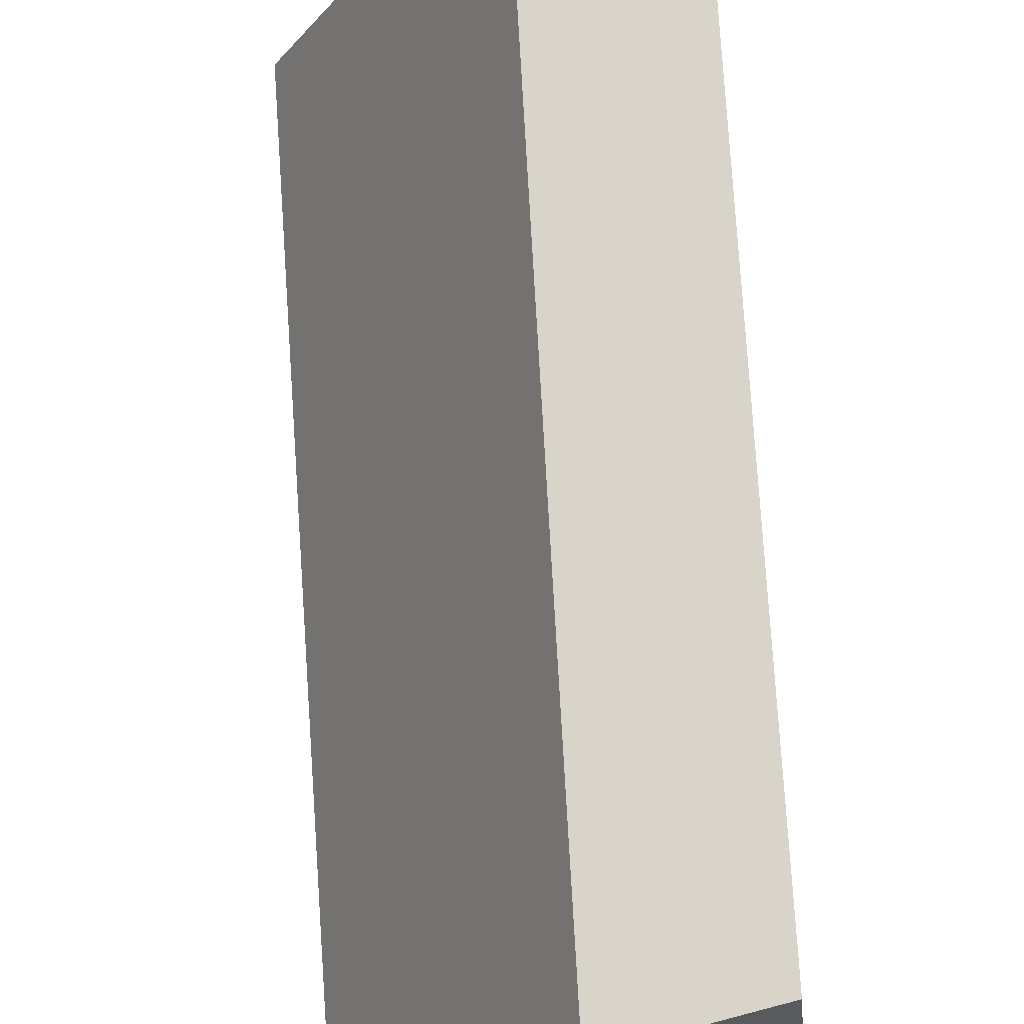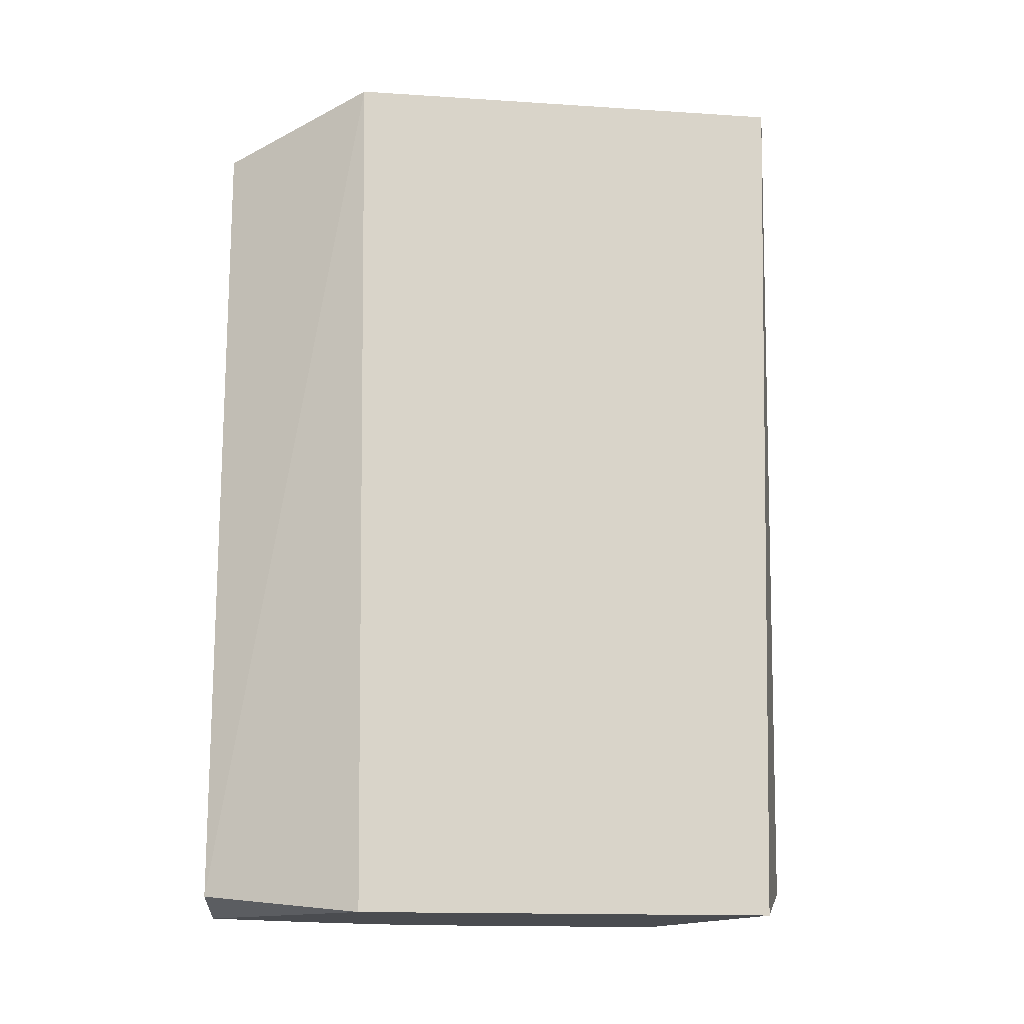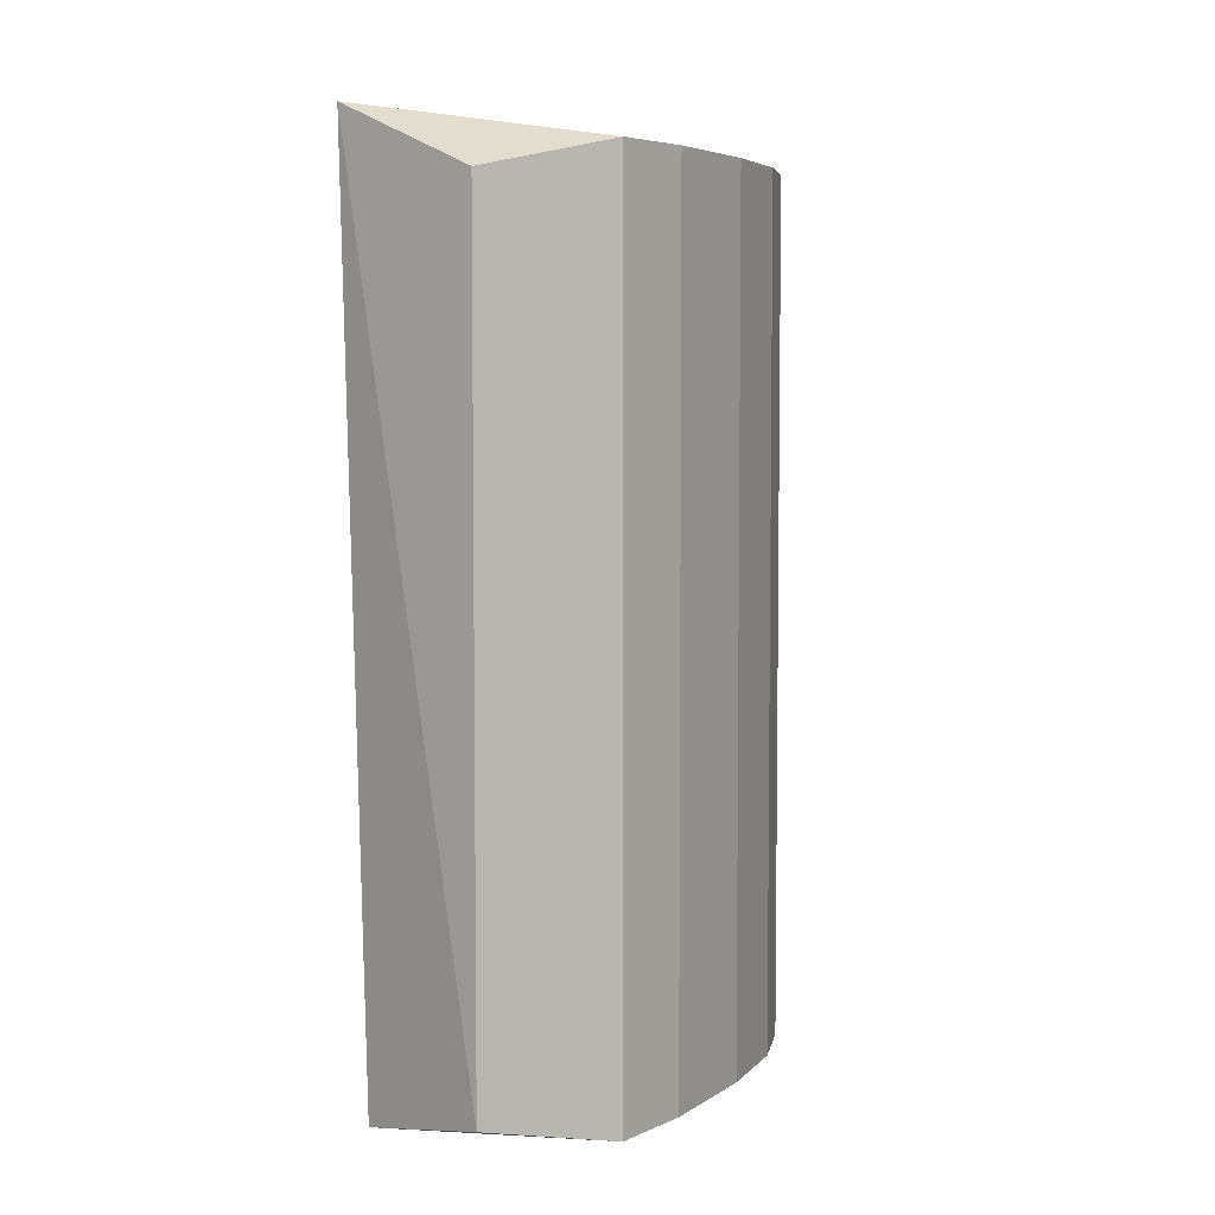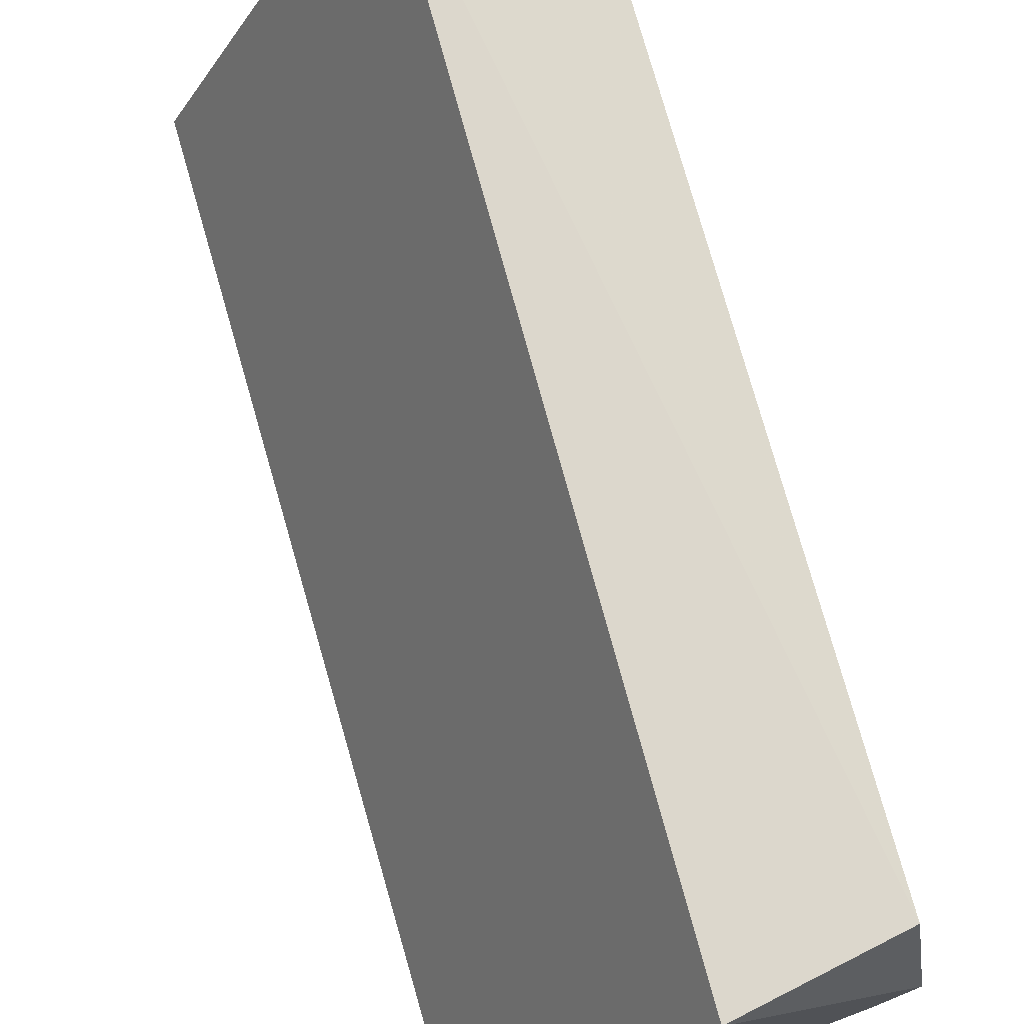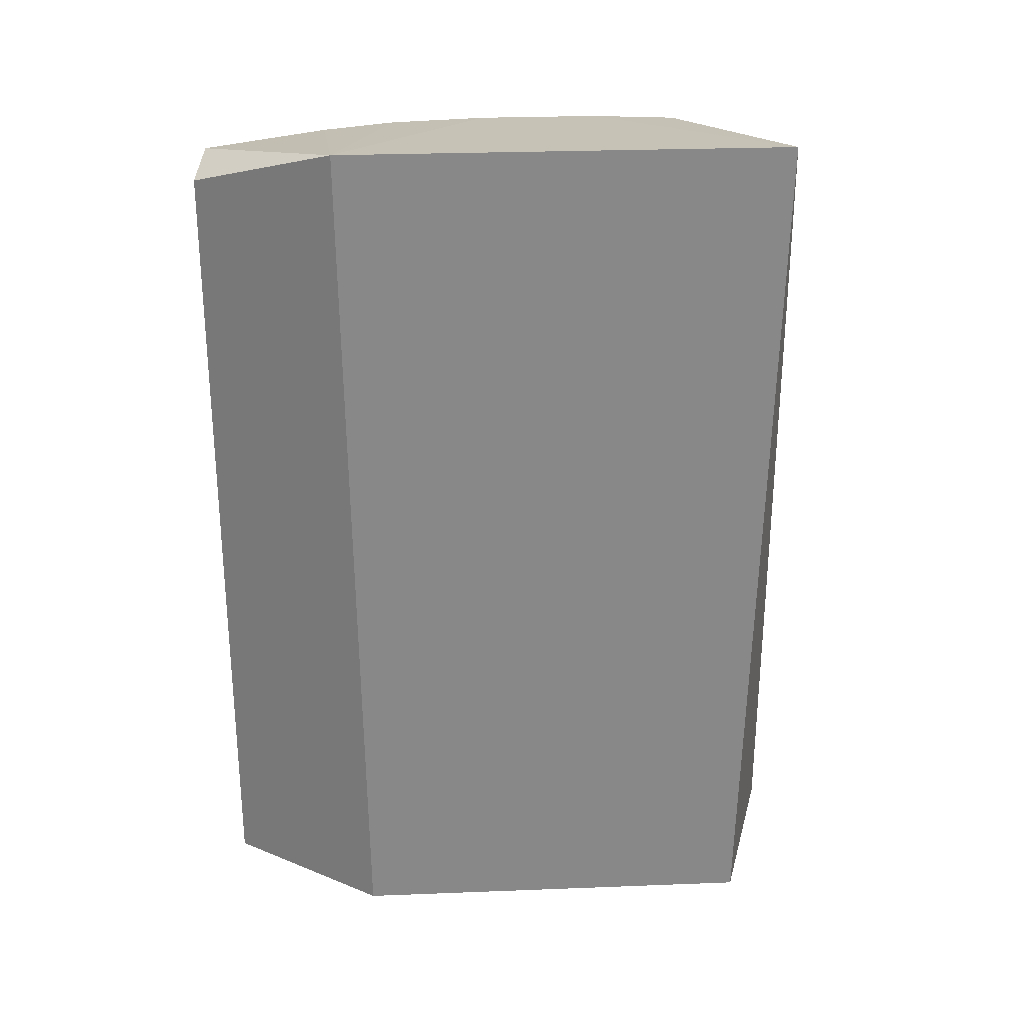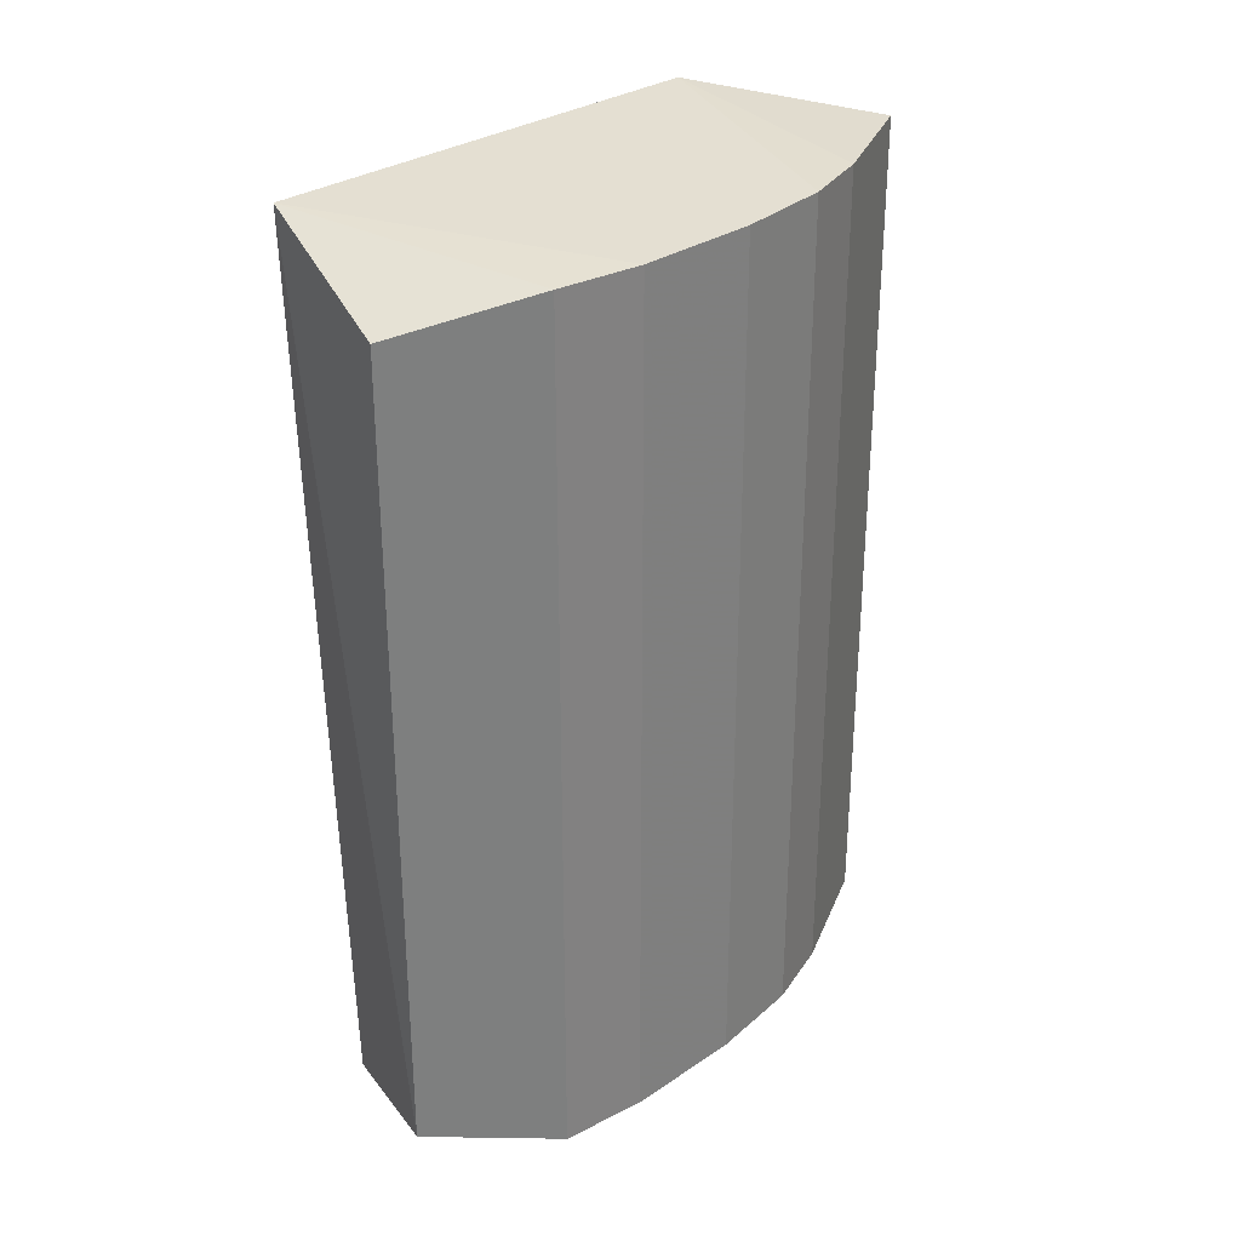
<metadata>
{"format":"obj","ext":"obj","renderer":"f3d","projection":"perspective","resolution":1024,"background":"white","views":[{"elev":74.5,"azim":-3.3,"up":"+Z"},{"elev":-15.1,"azim":-71.4,"up":"+Y"},{"elev":5.2,"azim":55.1,"up":"+Y"},{"elev":74.3,"azim":-15.3,"up":"+Z"},{"elev":27.1,"azim":-66.9,"up":"+Y"},{"elev":30.7,"azim":72.4,"up":"+Y"}]}
</metadata>
<code>
v 0.1035 -0.2183 -0.208
v 0.1786 0.1363 -0.009856
v 0.1154 0.1635 0.008034
v 0.0575 0.1496 -0.2426
v 0.115 -0.2183 -0.001082
v 0.0345 -0.2183 -0.1621
v 0.184 -0.2183 -0.0701
v 0.1495 0.1496 -0.1505
v 0.02885 0.1635 -0.1651
v 0.03786 -0.21 -0.2371
v 0.1786 -0.205 -0.009856
v 0.184 0.1496 -0.0701
v 0.1495 -0.2183 -0.1505
v 0.1265 0.1496 -0.185
v 0.03786 0.1414 -0.2371
v 0.0575 -0.2183 -0.2426
v 0.1725 0.1496 -0.1046
v 0.1035 0.1496 -0.208
v 0.1725 -0.2183 -0.1046
v 0.1265 -0.2183 -0.185
f 1 14 20
f 5 3 6
f 1 5 6
f 5 1 7
f 6 3 9
f 6 9 10
f 2 3 11
f 3 5 11
f 7 2 11
f 5 7 11
f 3 2 12
f 2 7 12
f 7 1 13
f 8 13 14
f 9 8 14
f 9 4 15
f 4 10 15
f 10 9 15
f 4 1 16
f 1 6 16
f 10 4 16
f 6 10 16
f 9 3 17
f 8 9 17
f 3 12 17
f 12 7 17
f 13 8 17
f 1 4 18
f 4 9 18
f 14 1 18
f 9 14 18
f 7 13 19
f 17 7 19
f 13 17 19
f 13 1 20
f 14 13 20

</code>
